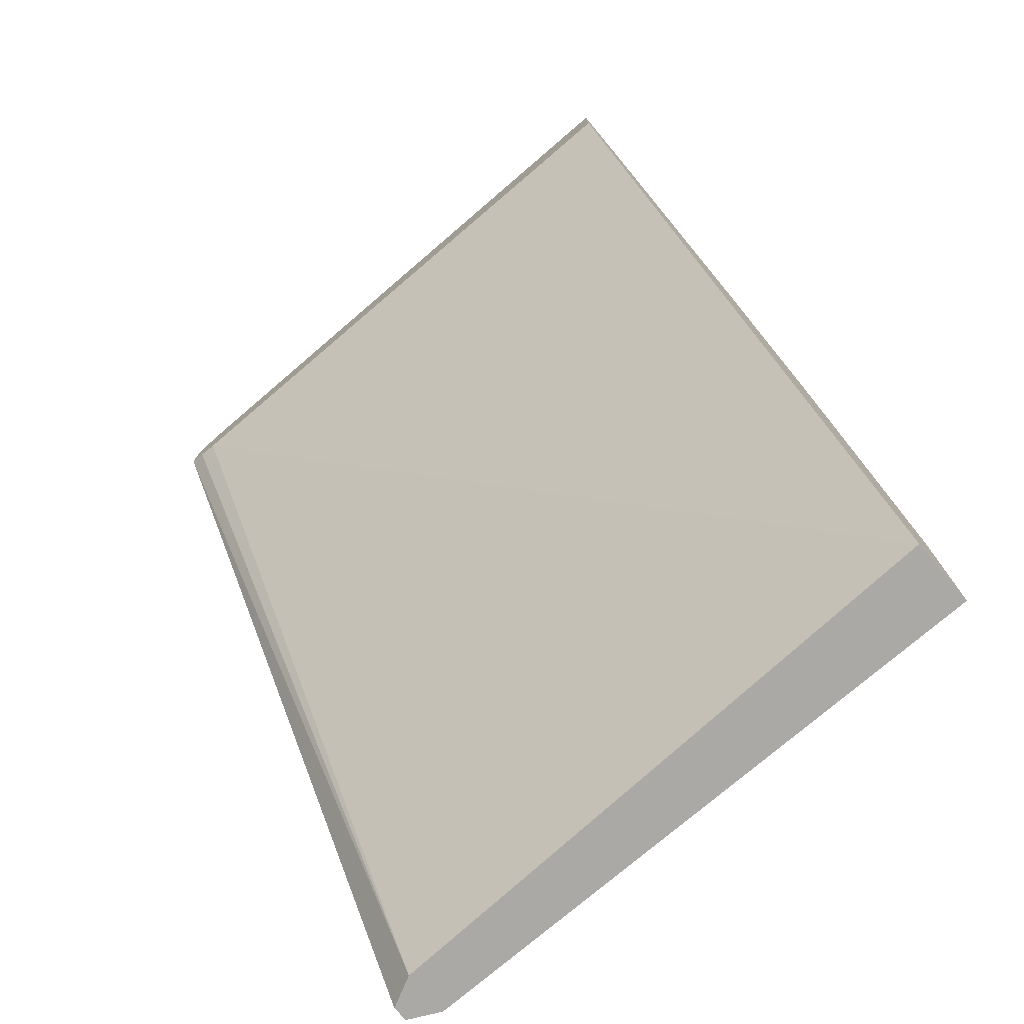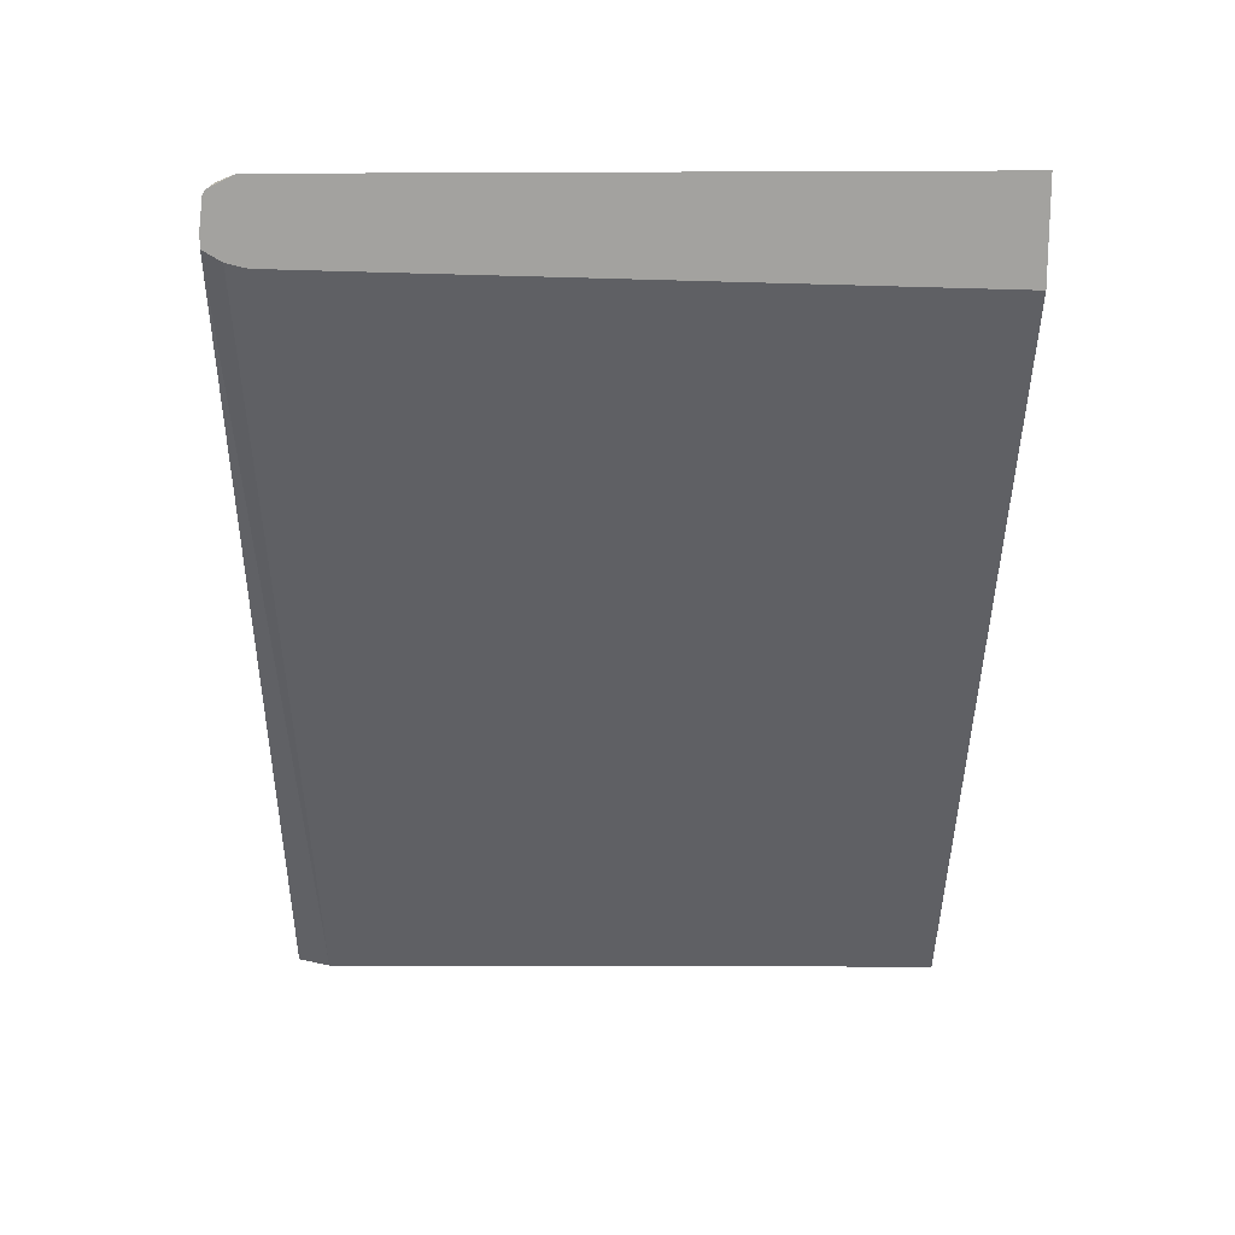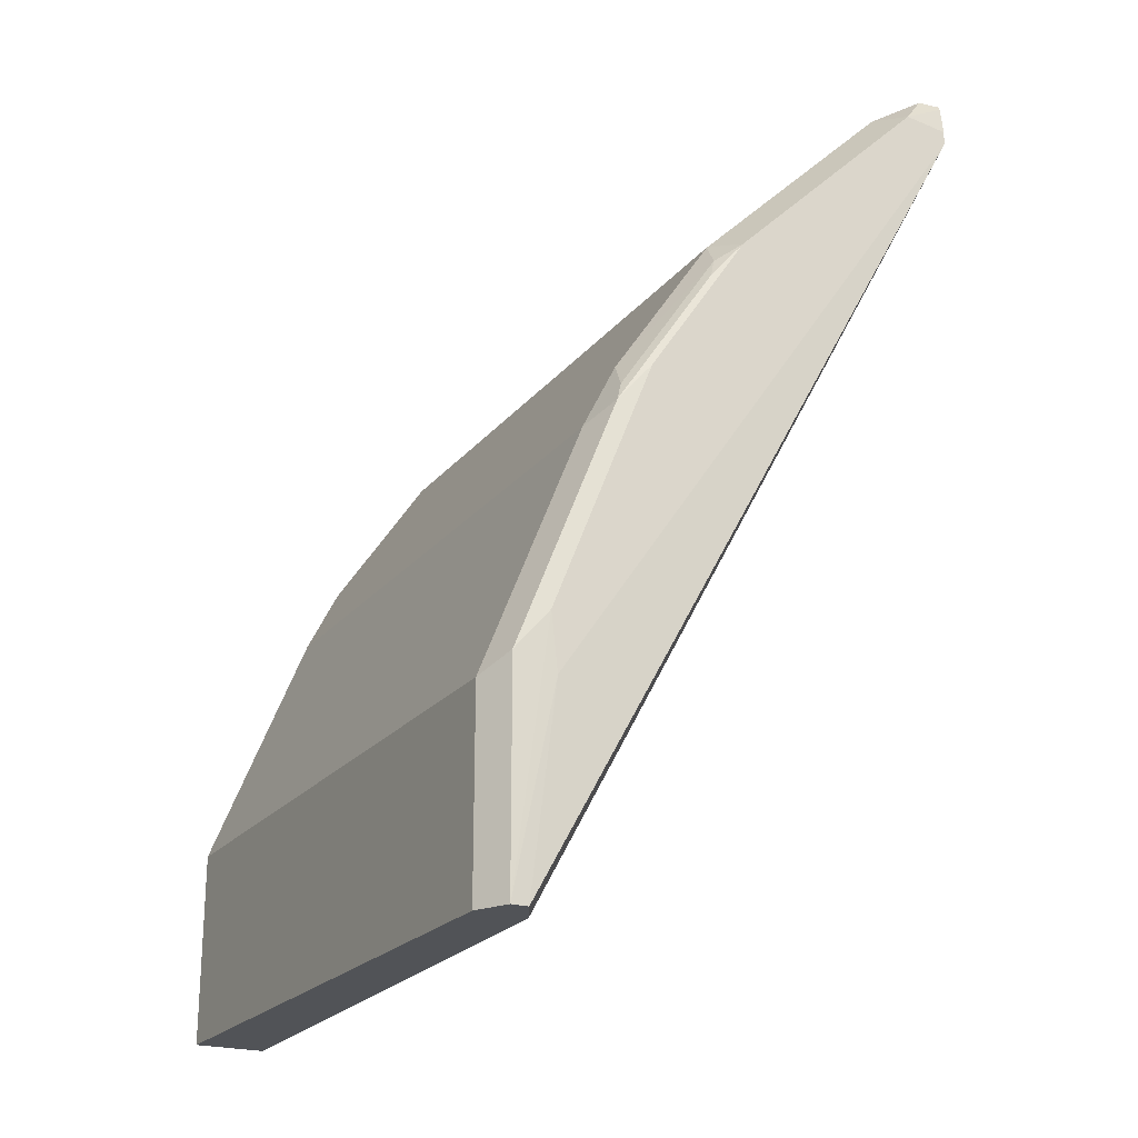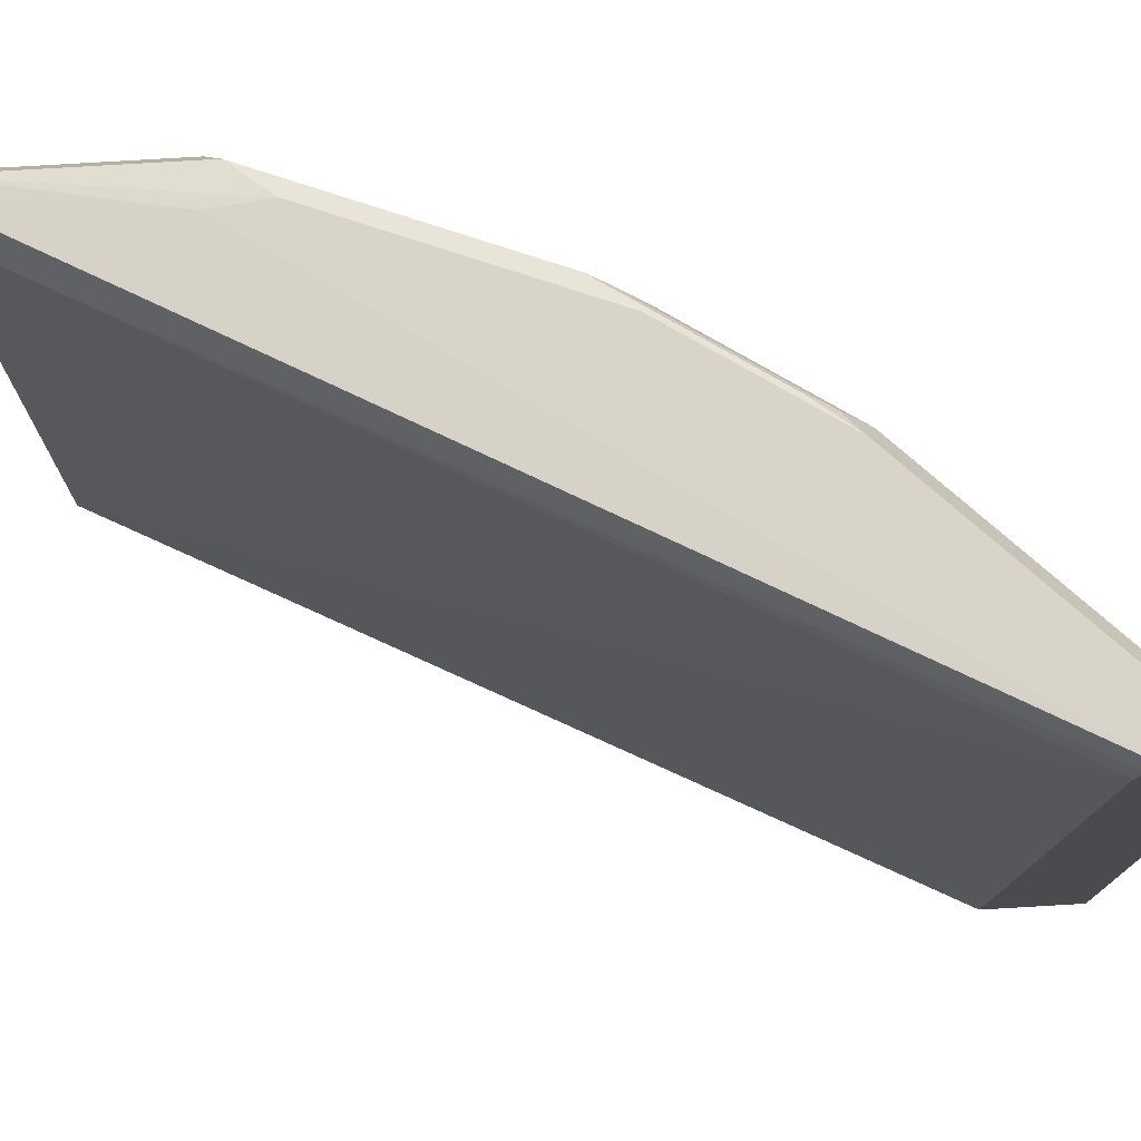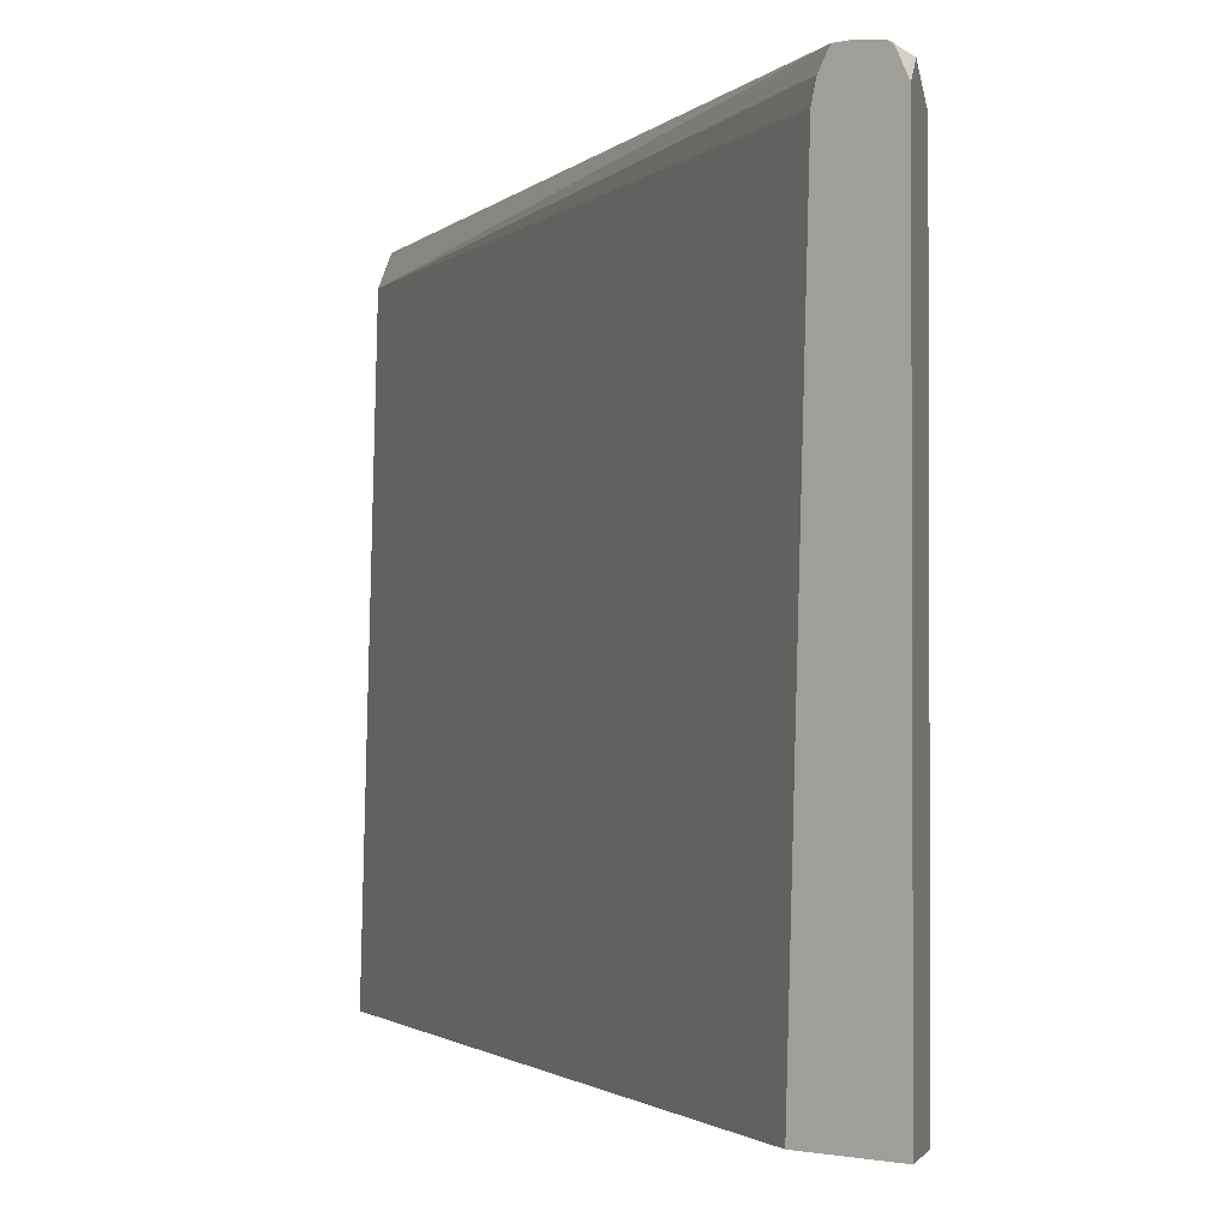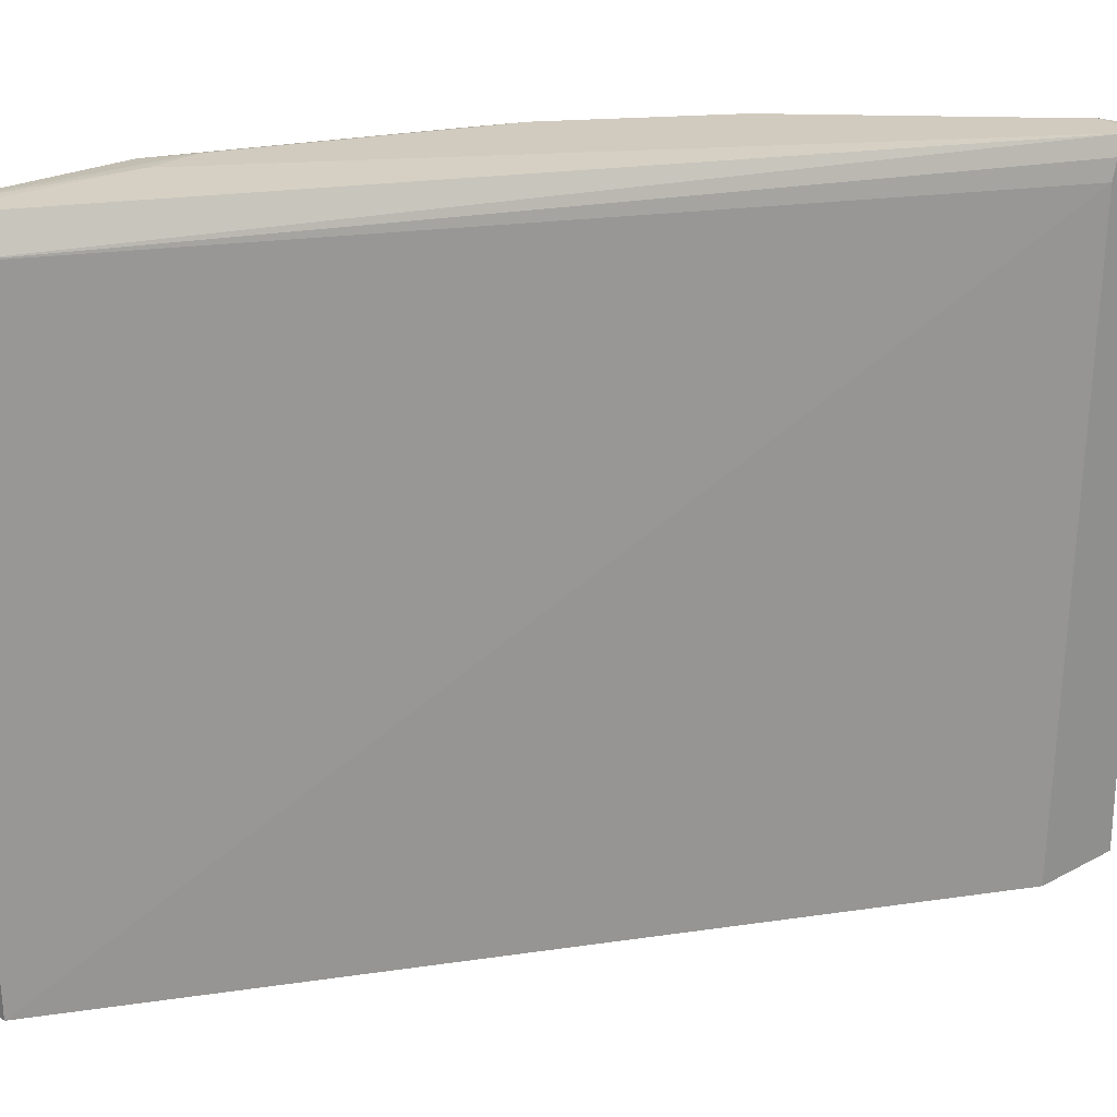
<metadata>
{"format":"obj","ext":"obj","renderer":"f3d","projection":"perspective","resolution":1024,"background":"white","views":[{"elev":-75.5,"azim":-49.4,"up":"+Z"},{"elev":17.7,"azim":-91.6,"up":"+Z"},{"elev":-22.2,"azim":151.8,"up":"+Z"},{"elev":75.5,"azim":-93.4,"up":"+Y"},{"elev":-1.4,"azim":-49.2,"up":"+Y"},{"elev":23.5,"azim":-131.9,"up":"+Y"}]}
</metadata>
<code>
v 0.1093 0.5843 -0.3339
v 0.1113 0.5843 -0.316
v 0.1219 0.583 -0.396
v 0.1166 0.583 -0.396
v -0.0298 0.5843 -0.1312
v 0.07949 0.5843 -0.2365
v 0.1219 0.583 -0.3286
v 0.1257 0.5753 -0.396
v 0.1113 0.5724 -0.396
v -0.0298 0.5786 -0.1346
v -0.0298 0.5843 -0.1268
v 0.09008 0.583 -0.2491
v 0.0477 0.5843 -0.1888
v 0.1272 0.5724 -0.3339
v 0.1272 0.5724 -0.396
v 0.1046 0.3703 -0.396
v -0.0298 0.5724 -0.1362
v -0.01589 0.5843 -0.1252
v -0.0298 0.5831 -0.1177
v 0.05829 0.583 -0.2014
v 0.05564 0.5803 -0.1948
v 0.08744 0.5803 -0.2425
v 0.09538 0.5724 -0.2544
v 0.02121 0.5724 -0.1537
v 0.03711 0.5724 -0.1696
v 0.05299 0.5724 -0.1855
v 0.1272 0.3703 -0.3339
v 0.1272 0.3703 -0.396
v -0.0298 0.3703 -0.1427
v -0.02383 0.5803 -0.1153
v -0.01059 0.5724 -0.1219
v -0.0298 0.5823 -0.1163
v 0.0848 0.5724 -0.2332
v 0.09163 0.3703 -0.2469
v 0.09538 0.3703 -0.2544
v 0.02121 0.3703 -0.1537
v 0.03711 0.3703 -0.1696
v 0.05299 0.3703 -0.1855
v -0.0298 0.3703 -0.1123
v -0.0298 0.5744 -0.1123
v -0.02119 0.5724 -0.1166
v -0.01059 0.3703 -0.1219
v 0.0848 0.3703 -0.2332
v -0.02871 0.3703 -0.1129
v -0.02119 0.3703 -0.1166
f 18 30 31
f 16 42 45
f 16 45 44
f 16 44 39
f 16 29 17
f 18 19 30
f 16 36 42
f 16 39 29
f 16 37 36
f 14 35 27
f 16 43 38
f 16 34 43
f 16 35 34
f 16 27 35
f 16 28 27
f 14 23 35
f 41 44 45
f 19 32 30
f 16 38 37
f 21 26 33
f 31 45 42
f 22 33 23
f 14 27 28
f 40 44 41
f 39 44 40
f 33 43 34
f 31 41 45
f 30 41 31
f 30 40 41
f 30 32 40
f 21 33 22
f 26 43 33
f 25 38 26
f 25 37 38
f 24 37 25
f 24 36 37
f 24 42 36
f 24 31 42
f 23 34 35
f 23 33 34
f 26 38 43
f 13 21 20
f 14 28 15
f 13 25 26
f 5 10 17
f 4 9 5
f 3 7 8
f 3 9 4
f 3 16 9
f 3 28 16
f 3 15 28
f 3 8 15
f 5 17 29
f 2 7 3
f 1 13 6
f 1 18 13
f 1 11 18
f 1 5 11
f 1 4 5
f 1 3 4
f 1 2 3
f 13 26 21
f 2 6 7
f 5 29 39
f 1 6 2
f 5 40 32
f 5 39 40
f 13 24 25
f 13 31 24
f 13 18 31
f 12 22 23
f 12 20 21
f 12 13 20
f 11 19 18
f 9 17 10
f 12 21 22
f 8 14 15
f 7 23 14
f 7 12 23
f 7 14 8
f 6 13 12
f 6 12 7
f 5 9 10
f 5 19 11
f 9 16 17
f 5 32 19

</code>
